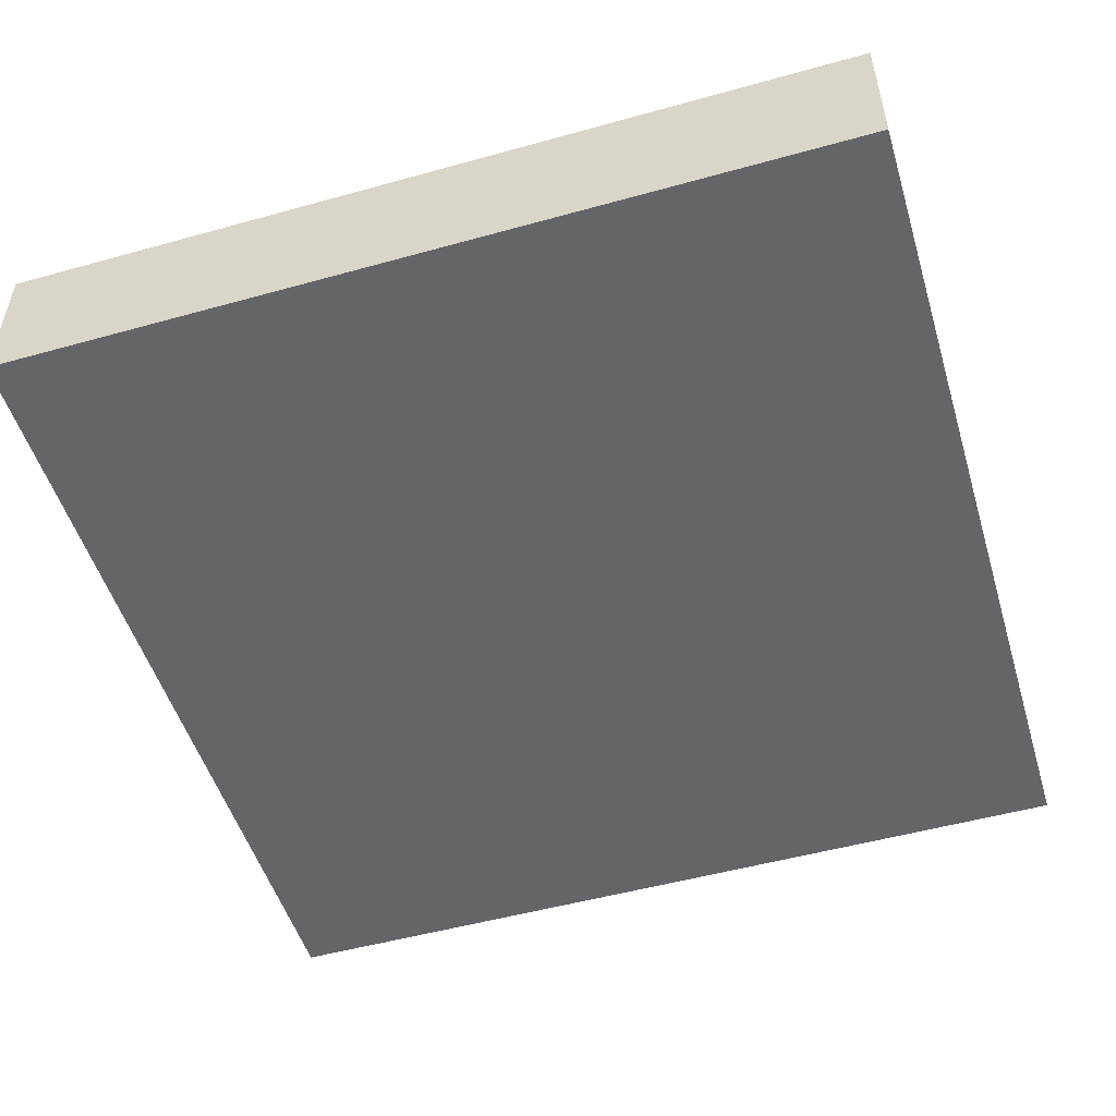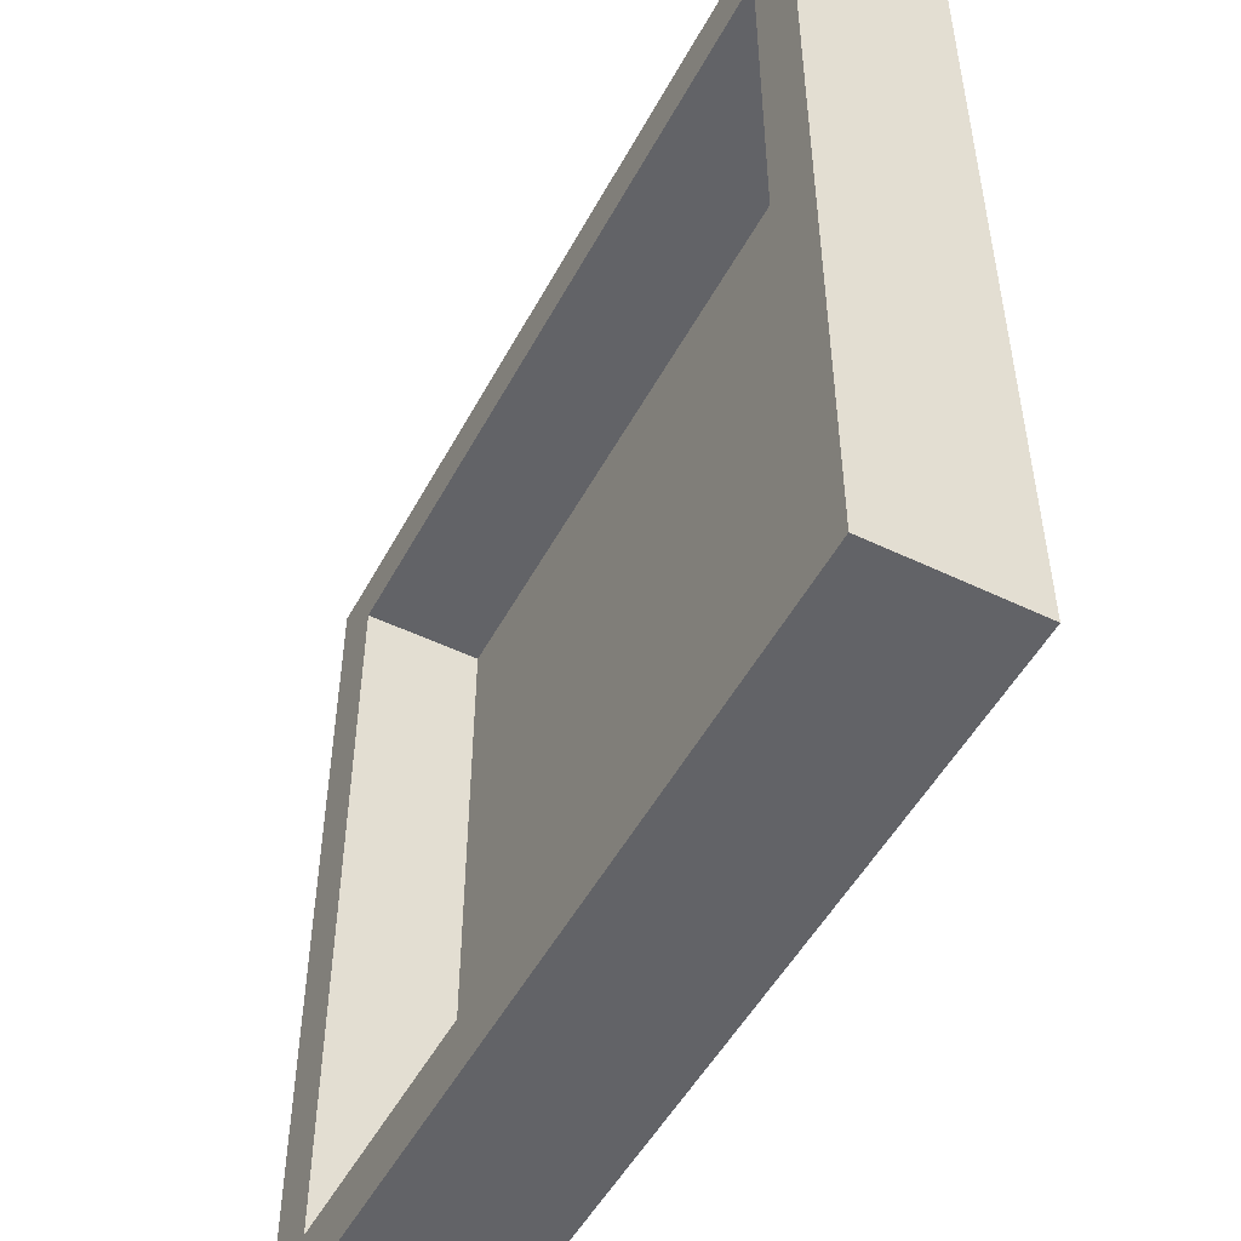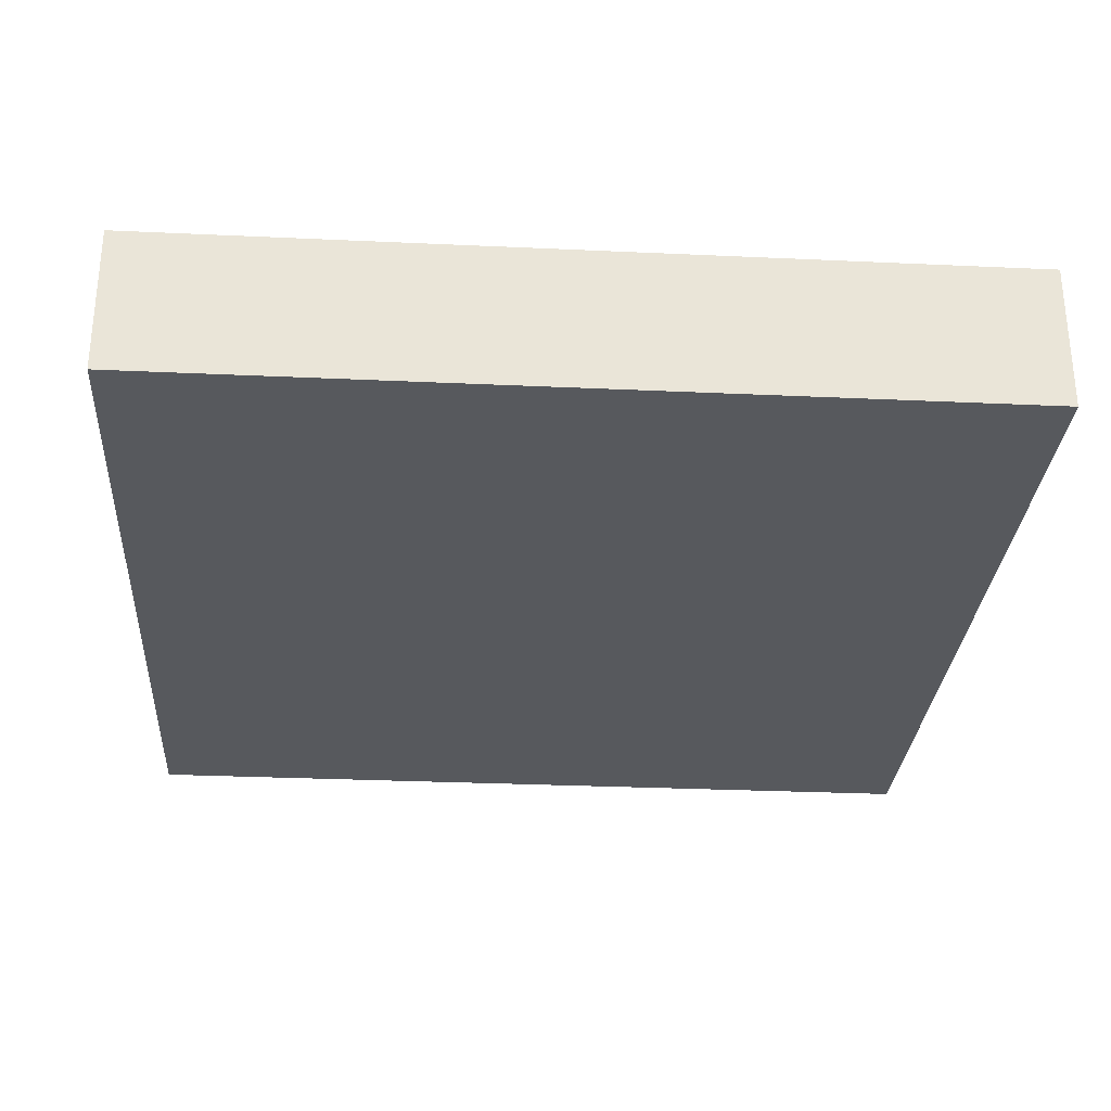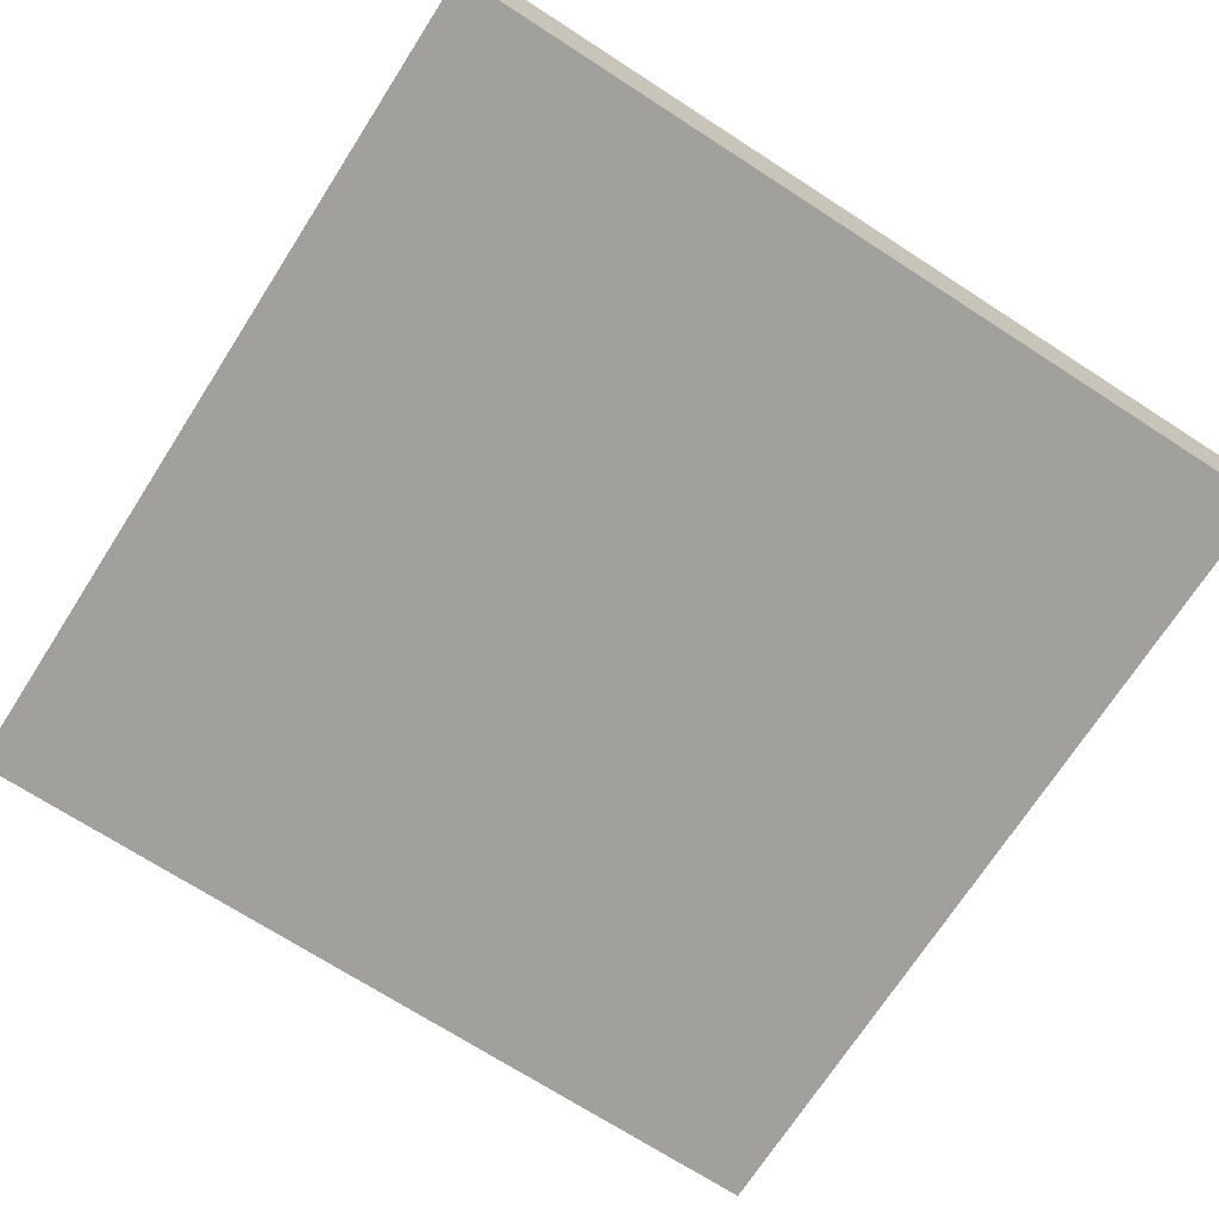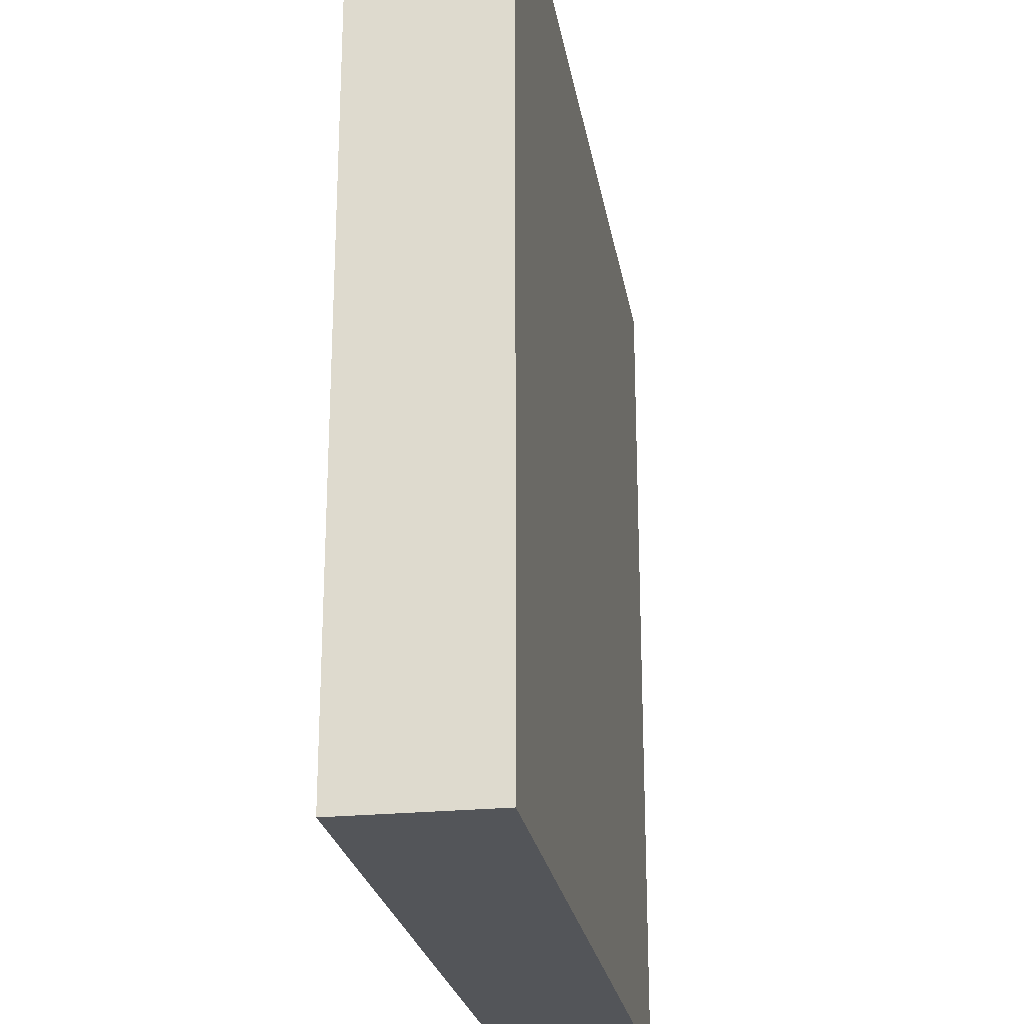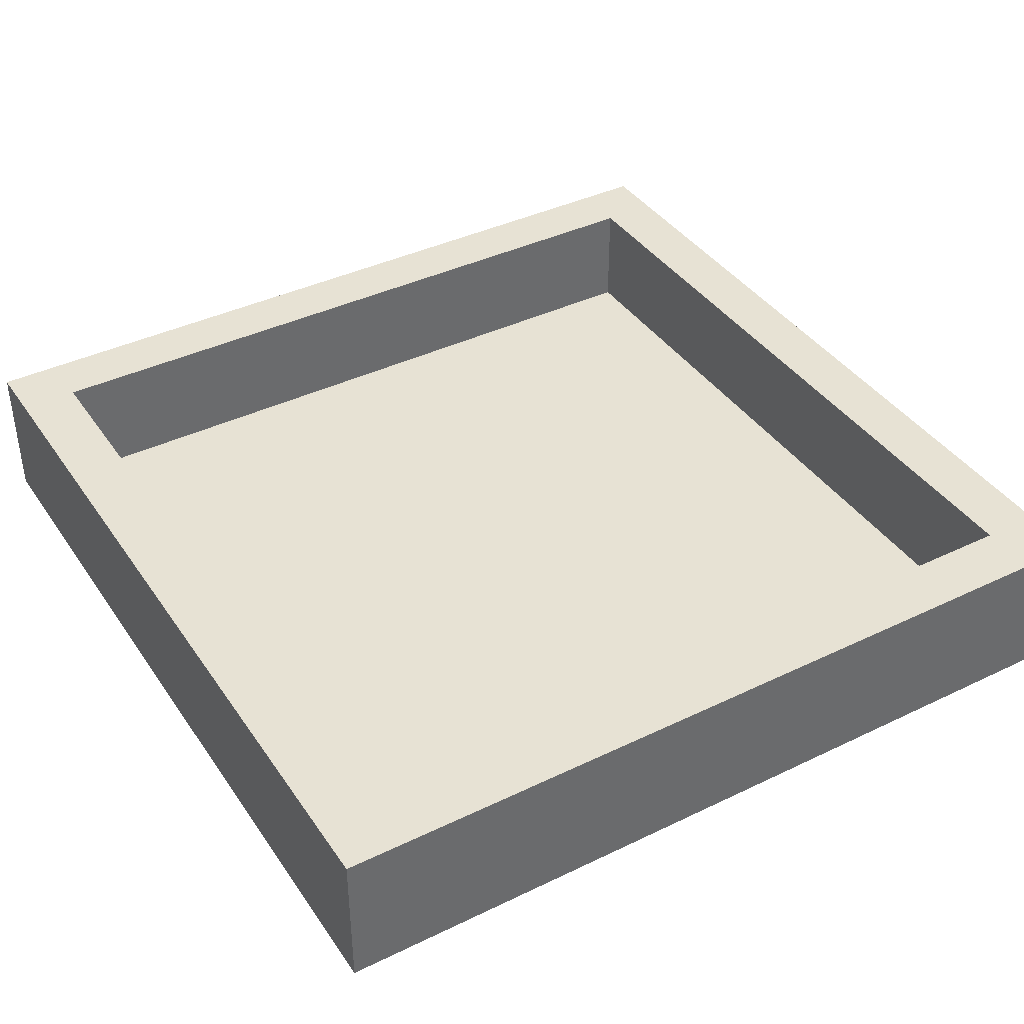
<metadata>
{"format":"obj","ext":"obj","renderer":"f3d","projection":"perspective","resolution":1024,"background":"white","views":[{"elev":-51.4,"azim":16.8,"up":"+Y"},{"elev":-51.0,"azim":-117.7,"up":"+Z"},{"elev":-29.2,"azim":-3.9,"up":"+Y"},{"elev":-71.6,"azim":-122.8,"up":"+Y"},{"elev":-24.2,"azim":-80.6,"up":"+Z"},{"elev":39.7,"azim":-30.9,"up":"+Y"}]}
</metadata>
<code>
o Cube_Cube.003
v -2.251 0.212 3.67
v 2.829 0.212 3.67
v -2.251 0.212 -1.411
v 2.829 0.212 -1.411
v -2.251 1.086 3.67
v 2.829 1.086 3.67
v -2.251 1.086 -1.411
v 2.829 1.086 -1.411
v -1.905 1.086 3.324
v 2.483 1.086 3.324
v -1.905 1.086 -1.064
v 2.483 1.086 -1.064
v -1.905 0.5486 3.324
v 2.483 0.5486 3.324
v -1.905 0.5486 -1.064
v 2.483 0.5486 -1.064
v -1.905 0.4068 3.324
v 2.483 0.4068 3.324
v -1.905 0.4068 -1.064
v 2.483 0.4068 -1.064
f 3 4 2
f 7 11 12
f 3 7 8
f 2 6 5
f 4 8 6
f 1 5 7
f 12 16 14
f 6 10 9
f 8 12 10
f 5 9 11
f 15 19 20
f 9 13 15
f 11 15 16
f 10 14 13
f 18 20 19
f 14 18 17
f 16 20 18
f 13 17 19
f 1 3 2
f 8 7 12
f 4 3 8
f 1 2 5
f 2 4 6
f 3 1 7
f 10 12 14
f 5 6 9
f 6 8 10
f 7 5 11
f 16 15 20
f 11 9 15
f 12 11 16
f 9 10 13
f 17 18 19
f 13 14 17
f 14 16 18
f 15 13 19

</code>
